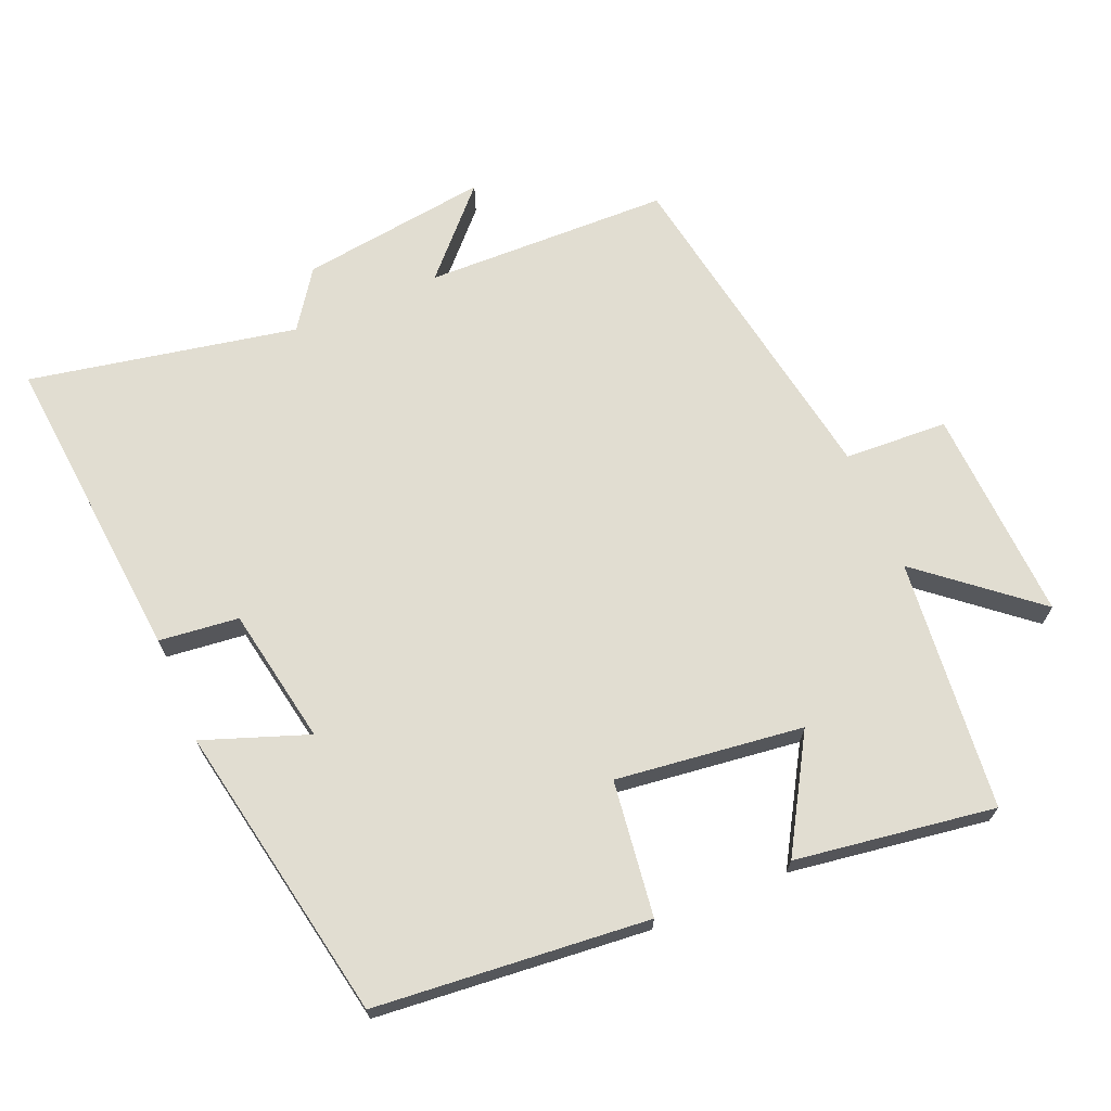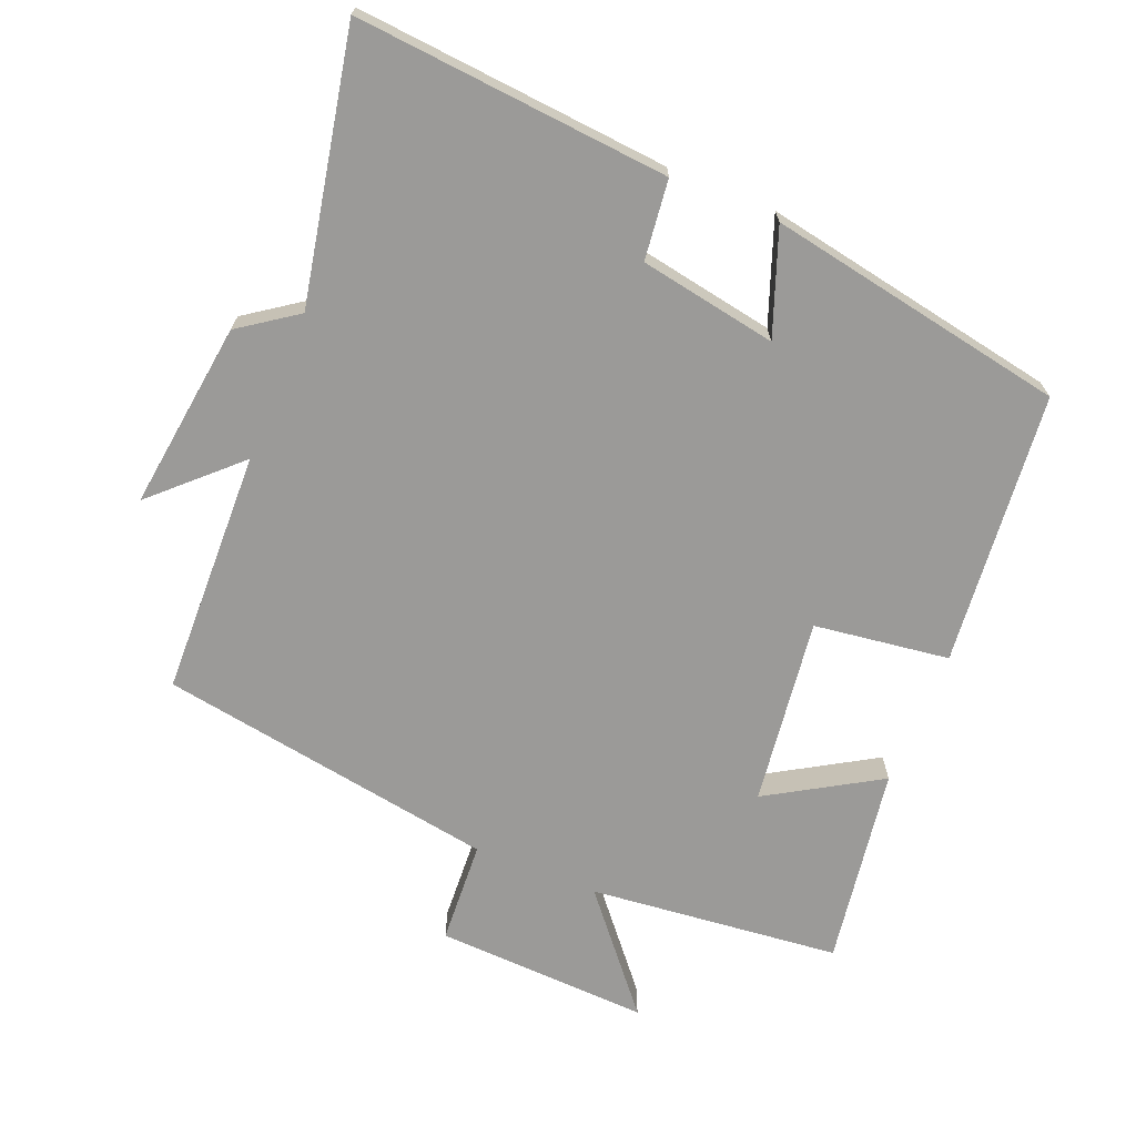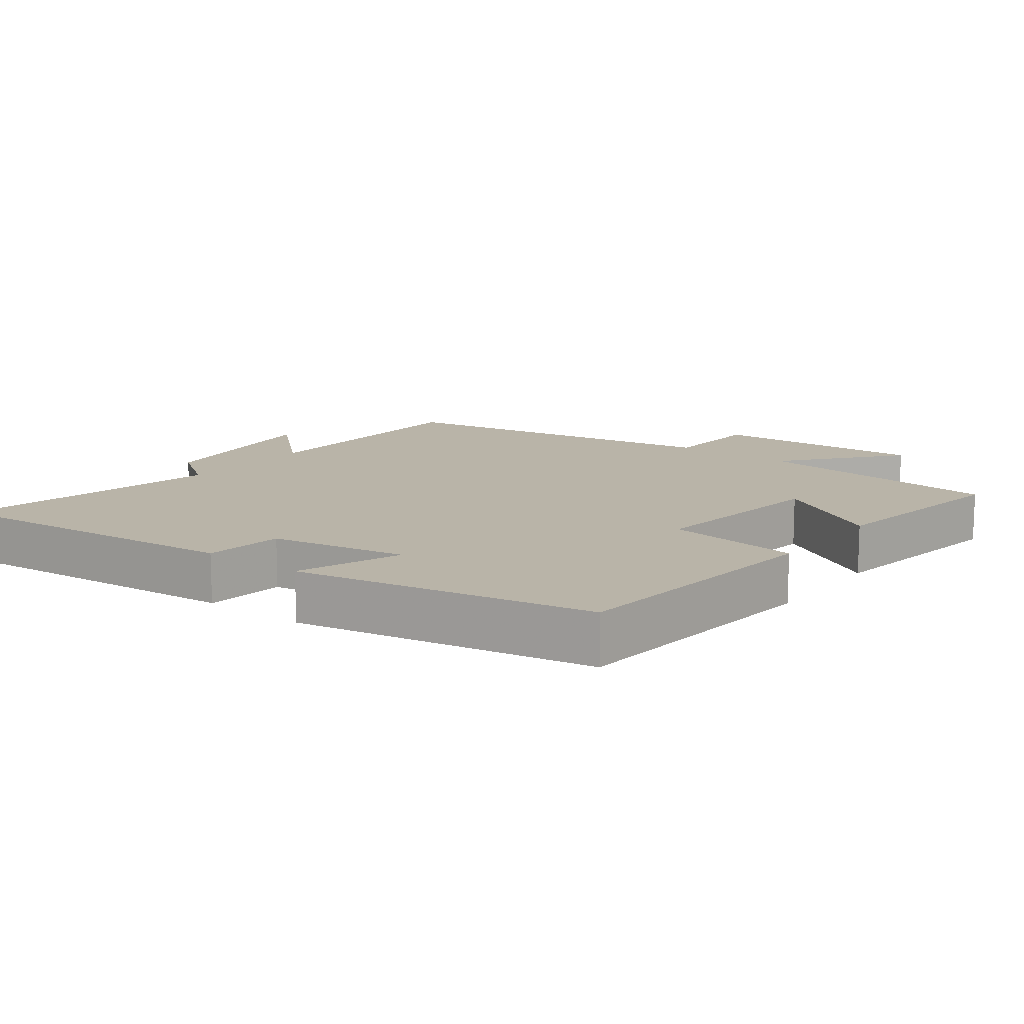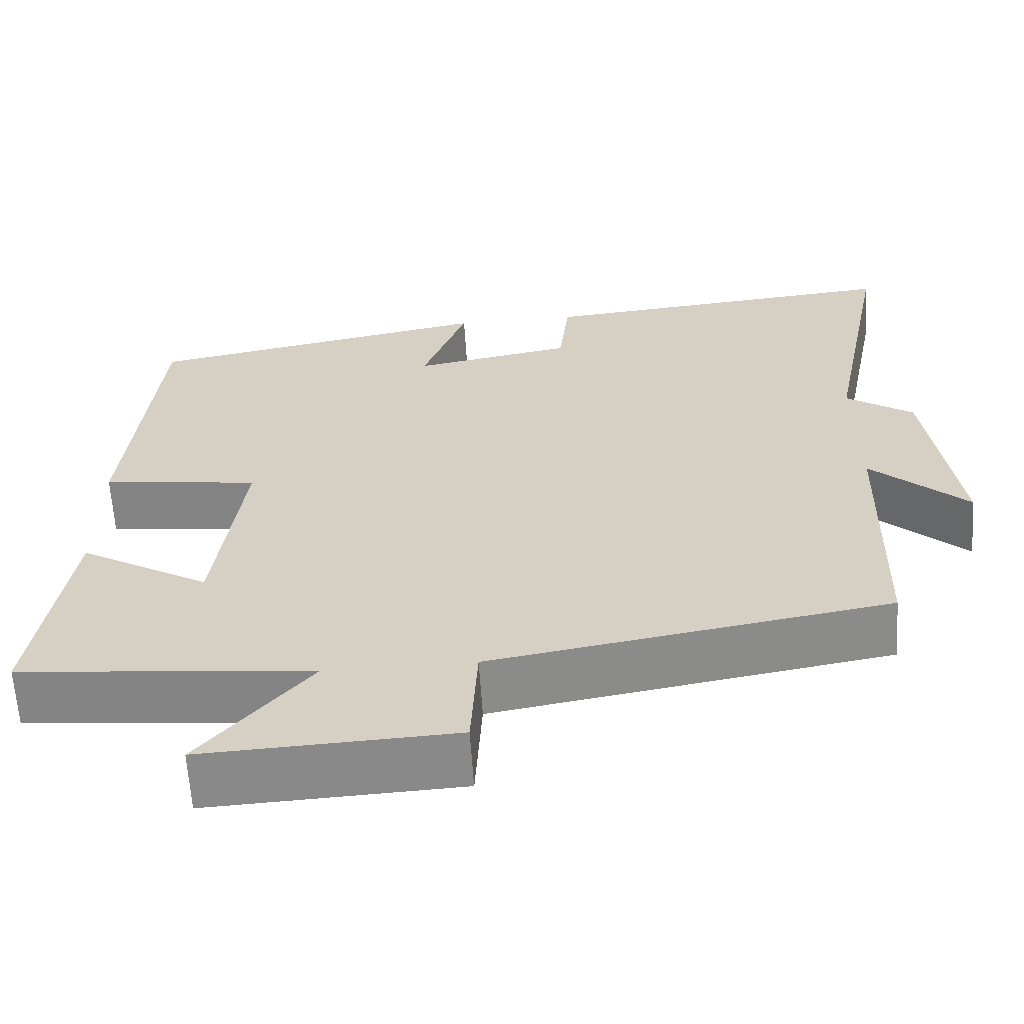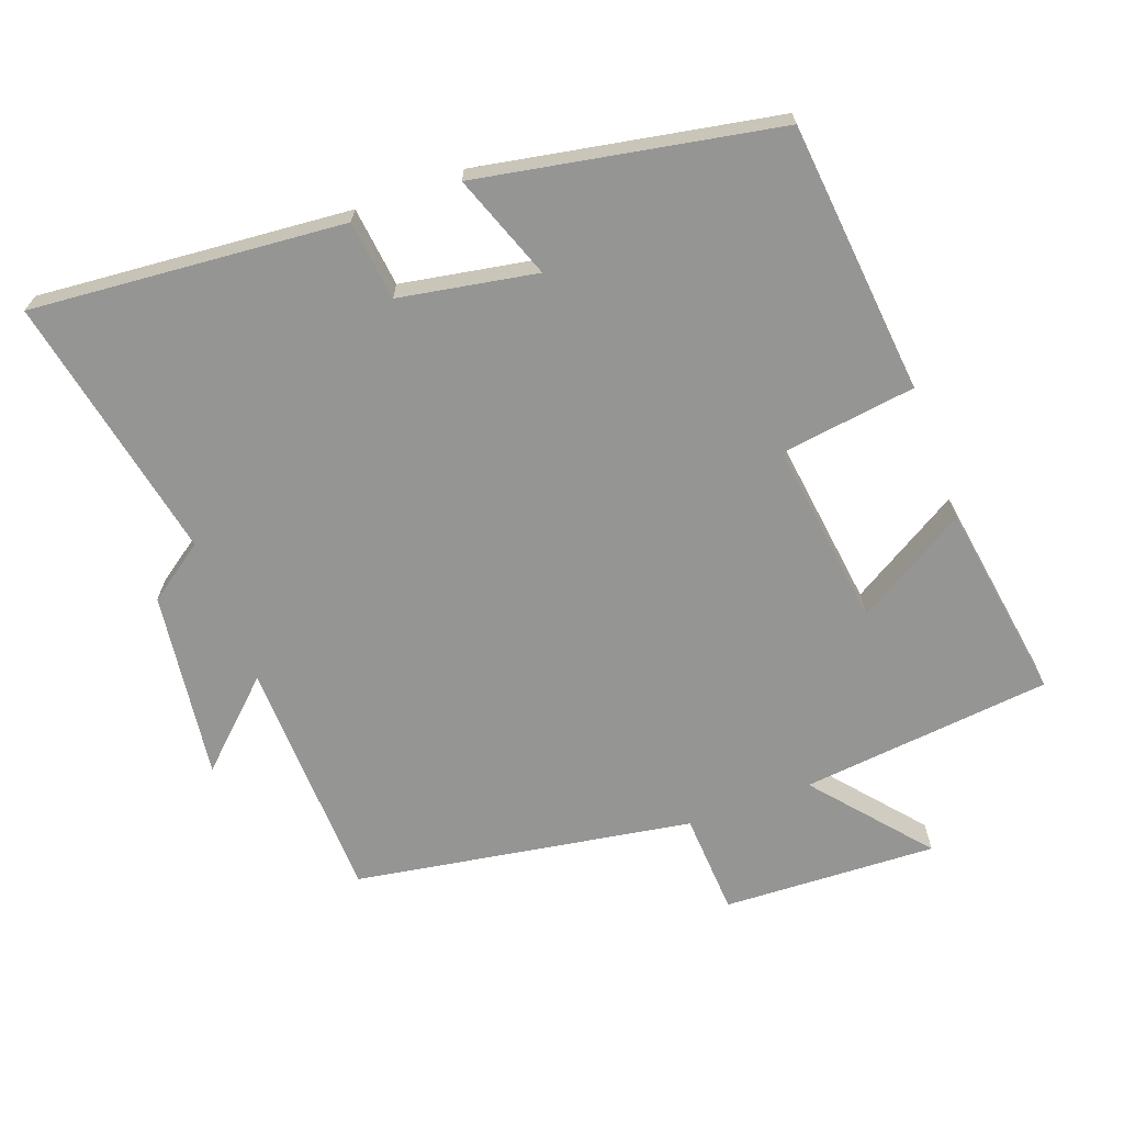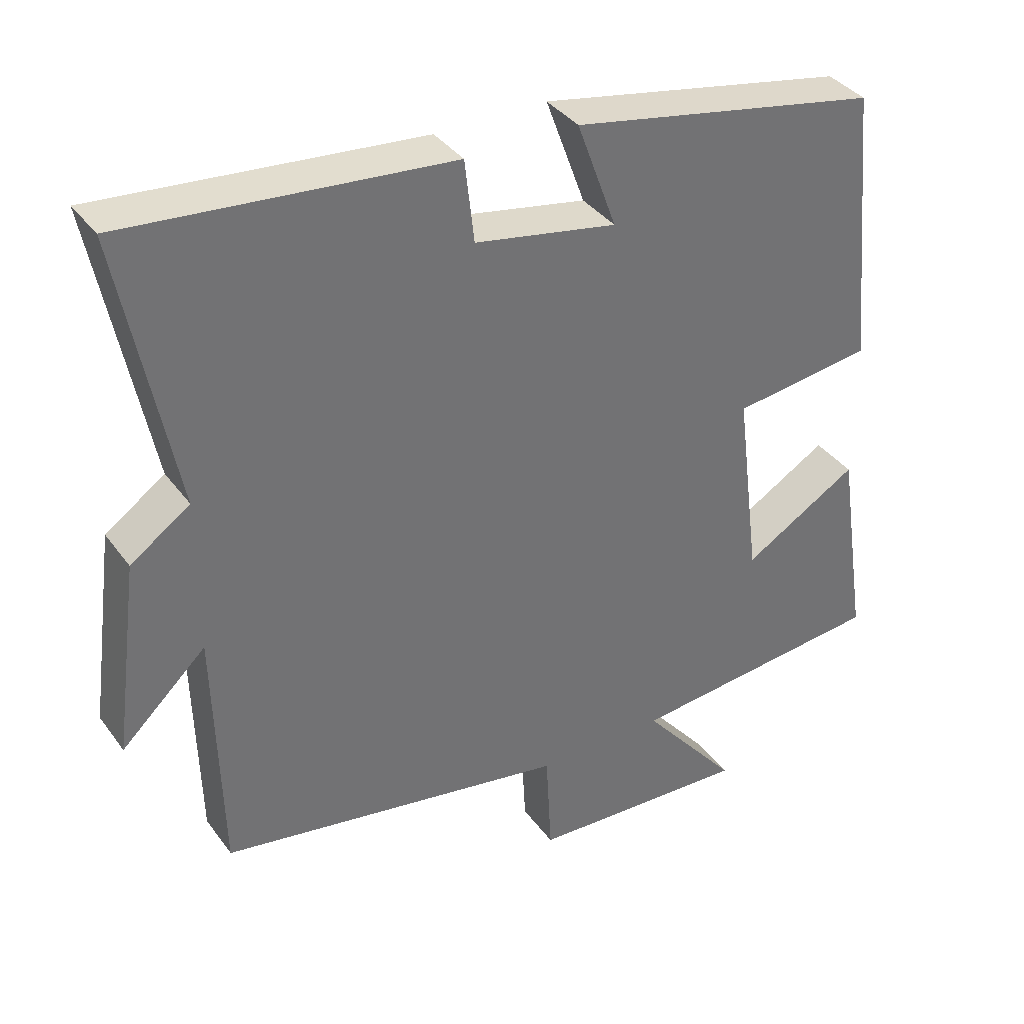
<metadata>
{"format":"obj","ext":"obj","renderer":"f3d","projection":"perspective","resolution":1024,"background":"white","views":[{"elev":68.7,"azim":67.0,"up":"+Y"},{"elev":-69.3,"azim":-22.0,"up":"+Y"},{"elev":13.2,"azim":37.3,"up":"+Y"},{"elev":-62.8,"azim":-176.3,"up":"+Z"},{"elev":-67.3,"azim":20.4,"up":"+Y"},{"elev":36.8,"azim":-31.6,"up":"+Z"}]}
</metadata>
<code>
v -0.491 0.07 -0.418
v -0.5 0.07 -0.064
v -0.619 0.07 -0.176
v -0.583 0.07 0.096
v -0.5 0.07 0.154
v -0.576 0.07 0.54
v -0.124 0.07 0.5
v -0.111 0.07 0.385
v 0.087 0.07 0.349
v 0.032 0.07 0.5
v 0.463 0.07 0.419
v 0.5 0.07 0.025
v 0.305 0.07 -0.001
v 0.339 0.07 -0.271
v 0.5 0.07 -0.175
v 0.543 0.07 -0.463
v 0.18 0.07 -0.5
v 0.316 0.07 -0.663
v 0.006 0.07 -0.649
v -0.002 0.07 -0.5
v -0.491 0 -0.418
v -0.5 0 -0.064
v -0.619 0 -0.176
v -0.583 0 0.096
v -0.5 0 0.154
v -0.576 0 0.54
v -0.124 0 0.5
v -0.111 0 0.385
v 0.087 0 0.349
v 0.032 0 0.5
v 0.463 0 0.419
v 0.5 0 0.025
v 0.305 0 -0.001
v 0.339 0 -0.271
v 0.5 0 -0.175
v 0.543 0 -0.463
v 0.18 0 -0.5
v 0.316 0 -0.663
v 0.006 0 -0.649
v -0.002 0 -0.5
f 17 18 19 20
f 17 20 1 2
f 14 15 16 17
f 13 14 17 2
f 12 13 2
f 9 10 11 12
f 8 9 12 2
f 5 6 7 8
f 4 5 8
f 2 3 4 8
f 40 39 38 37
f 22 21 40 37
f 37 36 35 34
f 22 37 34 33
f 22 33 32
f 32 31 30 29
f 22 32 29 28
f 28 27 26 25
f 28 25 24
f 28 24 23 22
f 1 21 22 2
f 2 22 23 3
f 3 23 24 4
f 4 24 25 5
f 5 25 26 6
f 6 26 27 7
f 7 27 28 8
f 8 28 29 9
f 9 29 30 10
f 10 30 31 11
f 11 31 32 12
f 12 32 33 13
f 13 33 34 14
f 14 34 35 15
f 15 35 36 16
f 16 36 37 17
f 17 37 38 18
f 18 38 39 19
f 19 39 40 20
f 20 40 21 1

</code>
